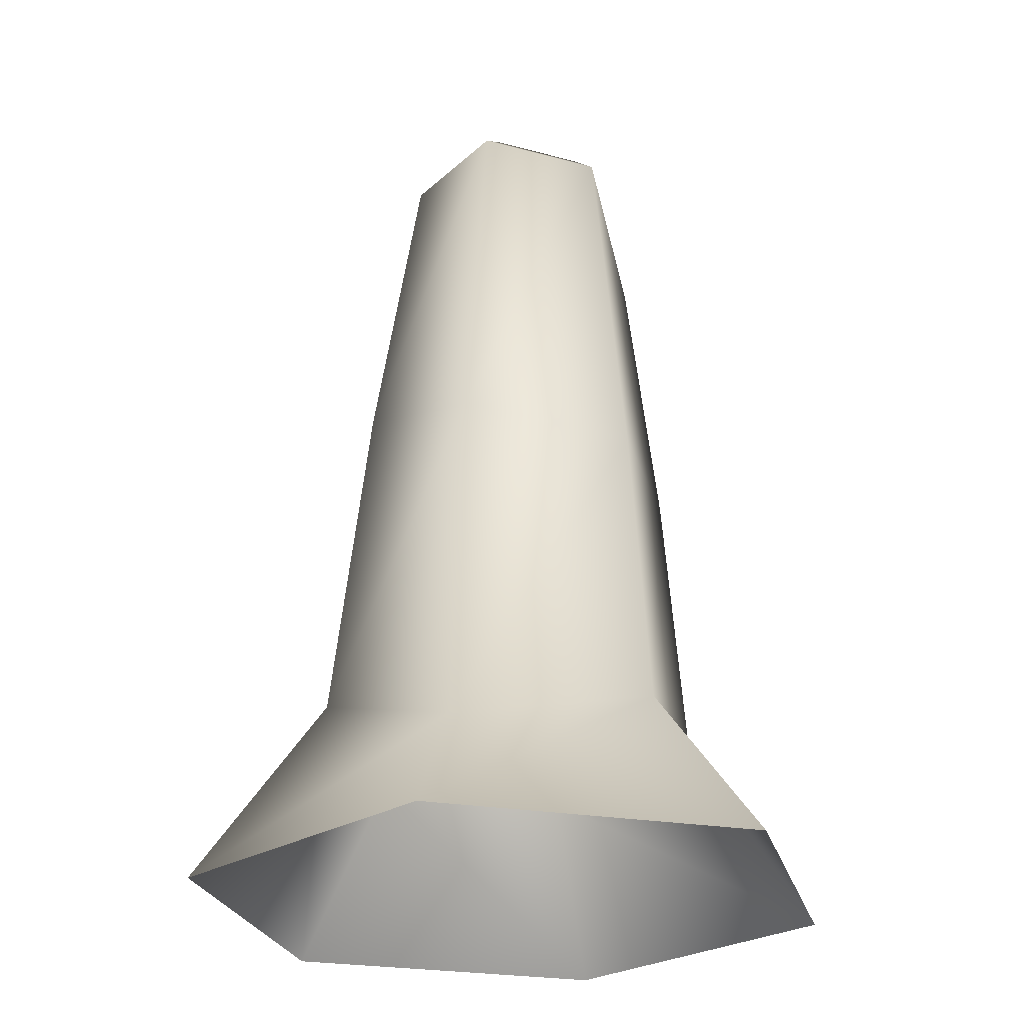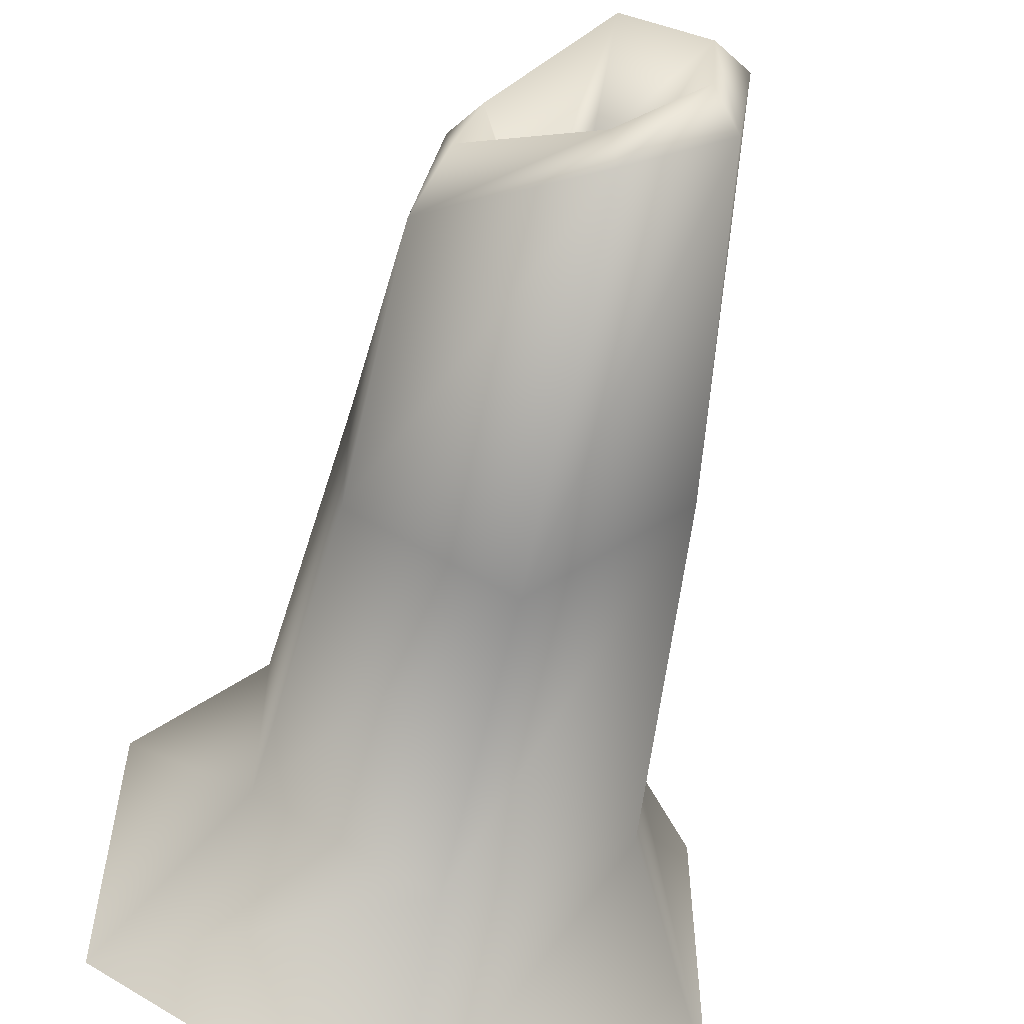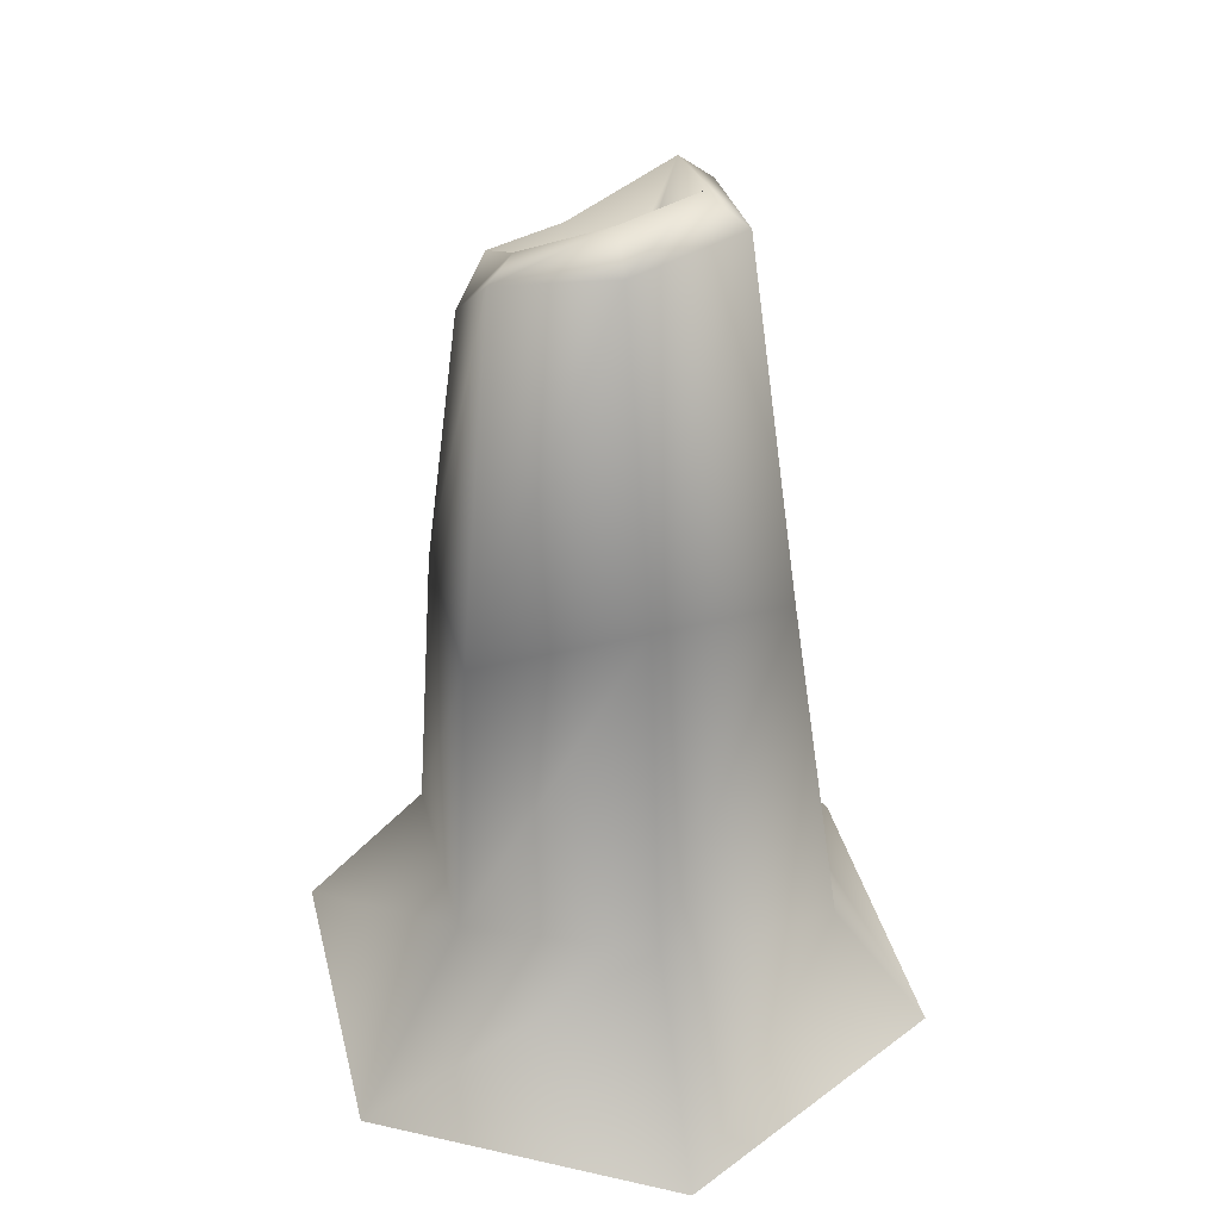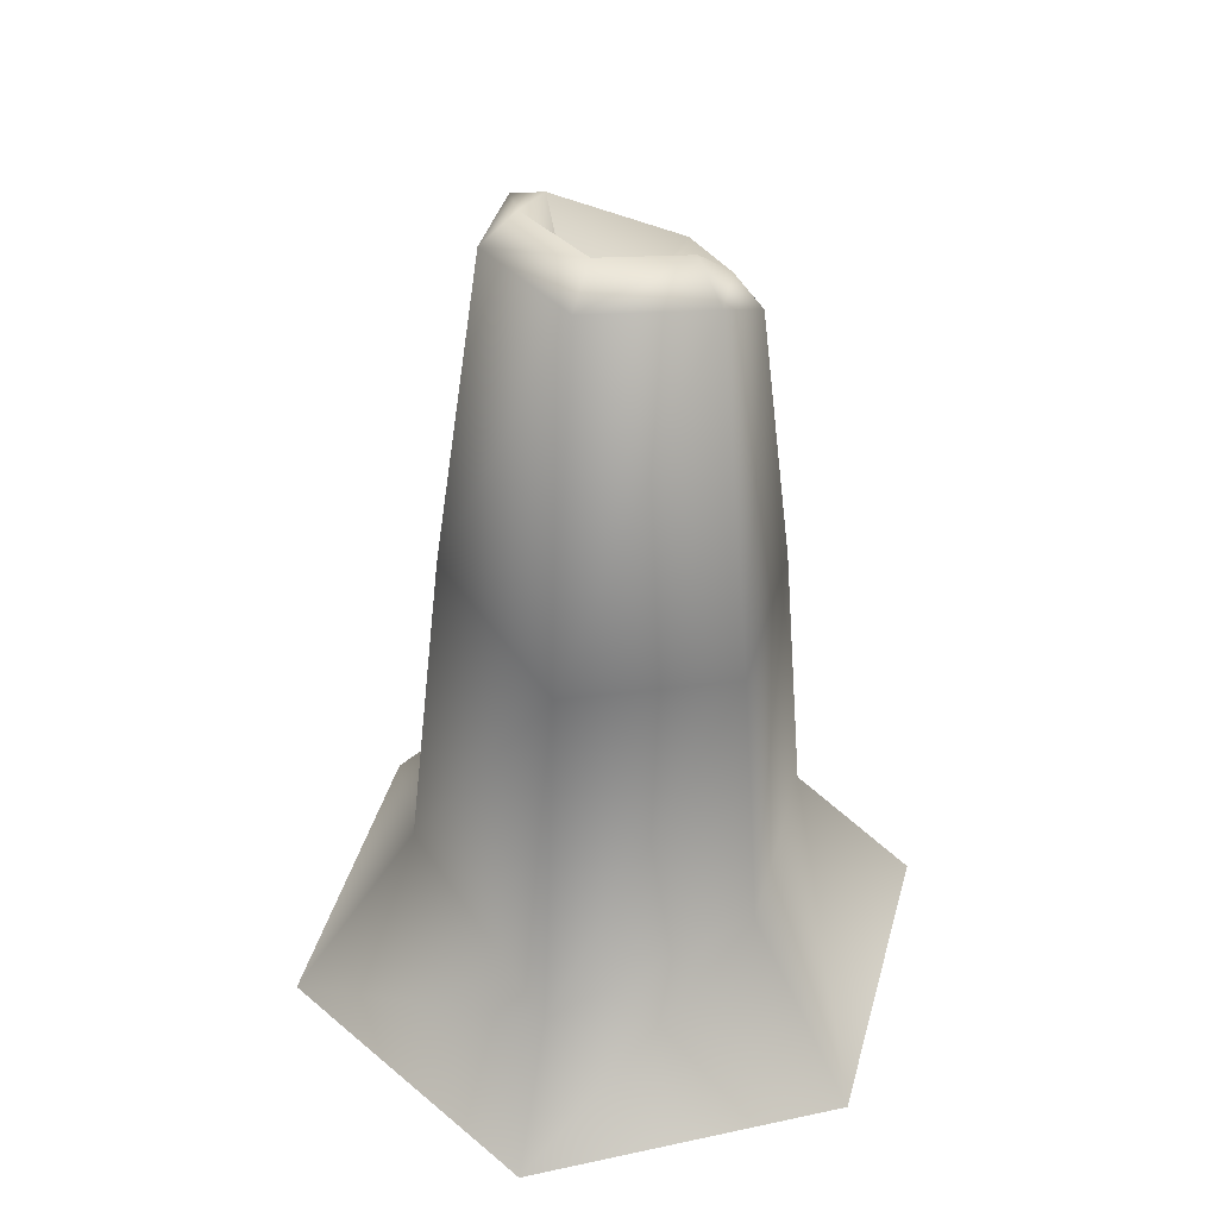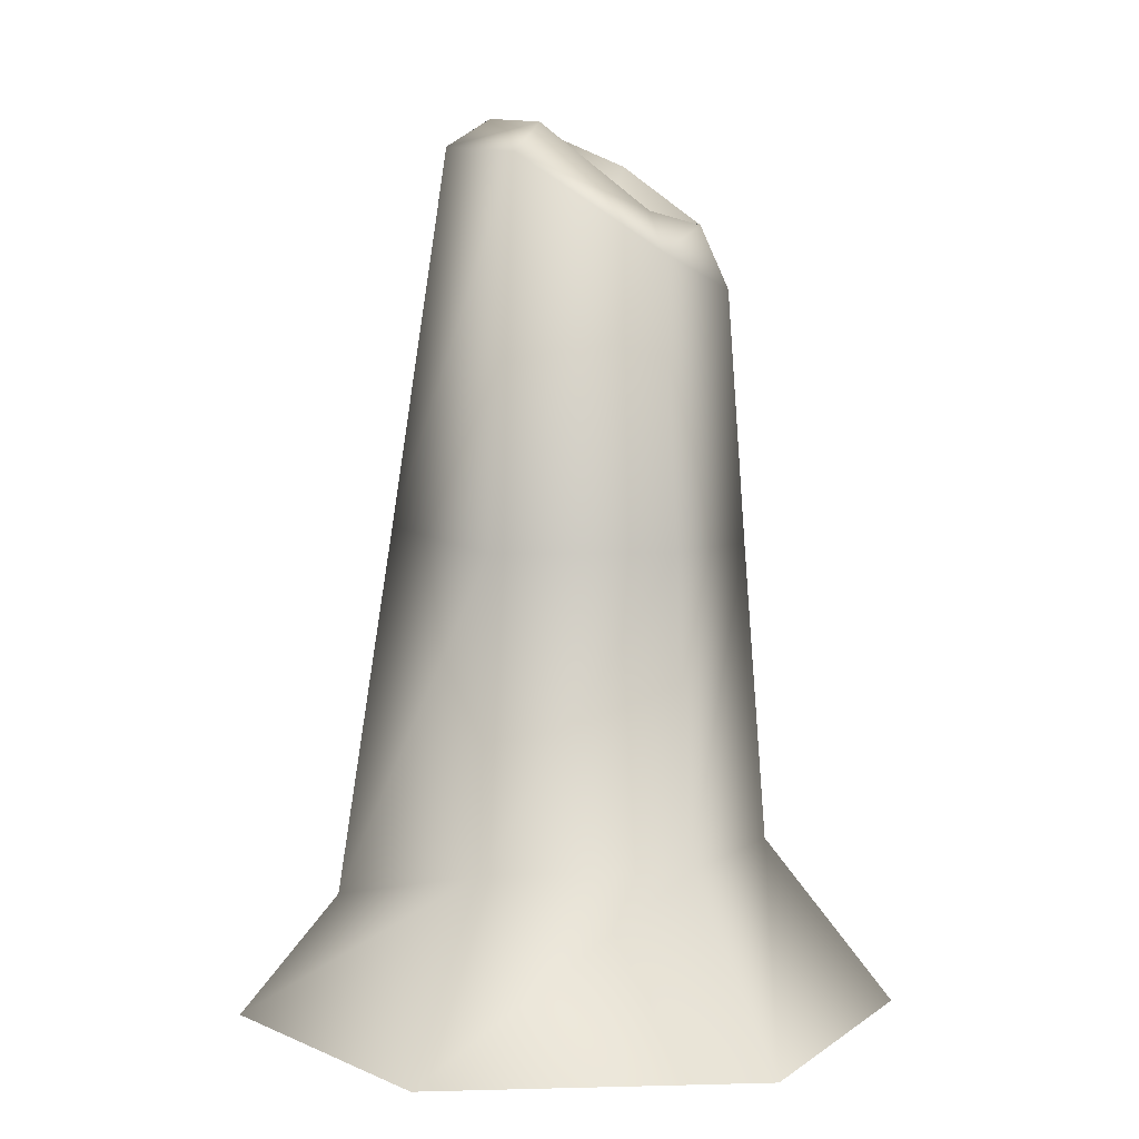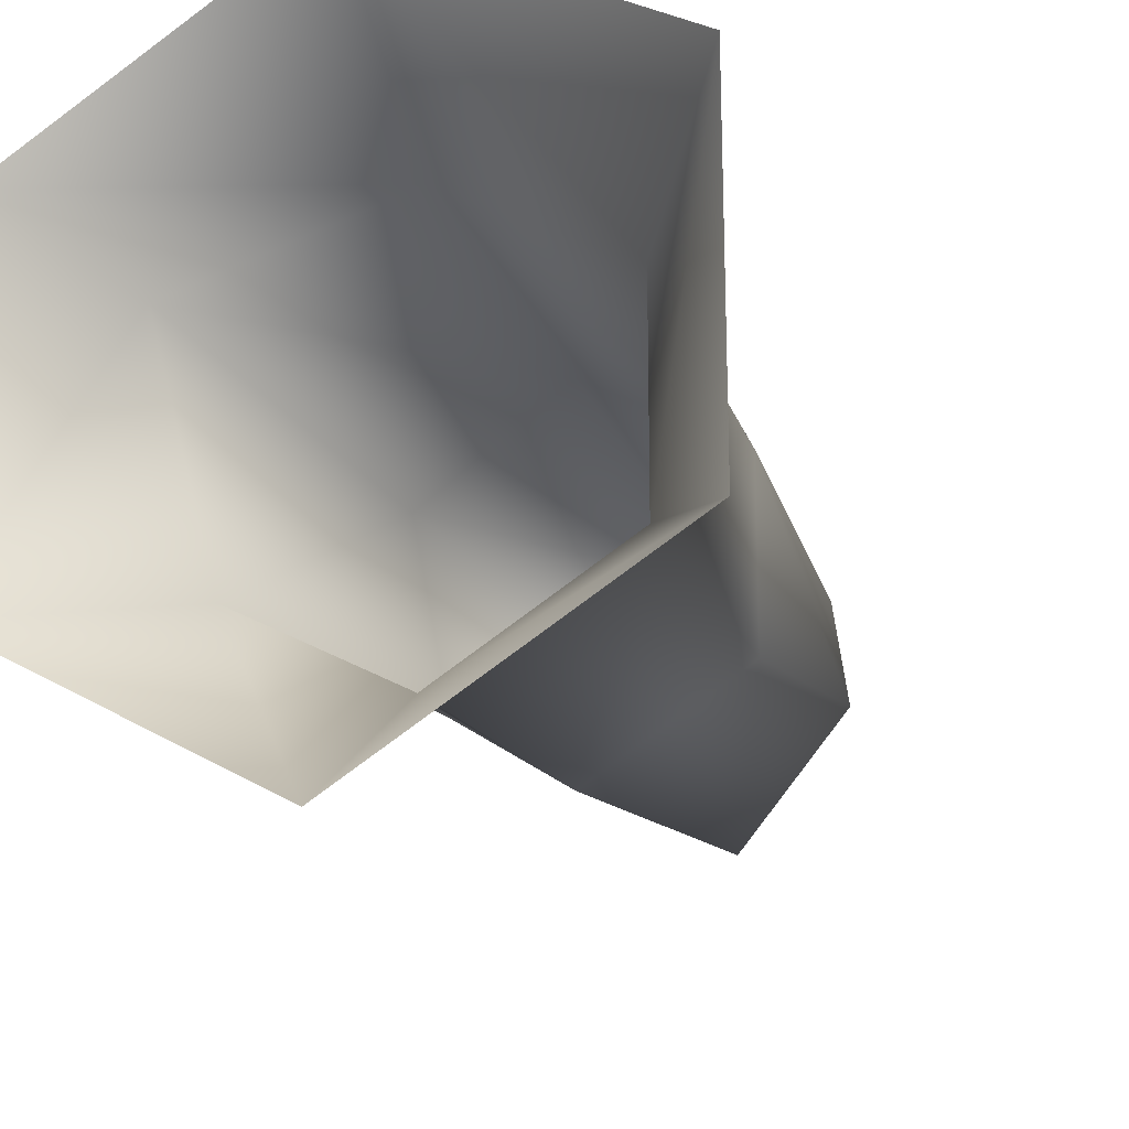
<metadata>
{"format":"obj","ext":"obj","renderer":"f3d","projection":"perspective","resolution":1024,"background":"white","views":[{"elev":-26.3,"azim":-45.0,"up":"+Y"},{"elev":-59.0,"azim":166.9,"up":"+Z"},{"elev":36.8,"azim":-133.6,"up":"+Y"},{"elev":41.7,"azim":-44.8,"up":"+Y"},{"elev":3.9,"azim":25.1,"up":"+Y"},{"elev":-22.2,"azim":21.7,"up":"+Z"}]}
</metadata>
<code>
o borean_geysernosteam_05
v 0.04318 3.096 -0.1072
v -0.1153 3.096 -0.1992
v -0.1714 3.288 -0.01515
v 0.6999 0.6079 -0.5456
v 1.204 -0.144 0.6293
v 1.204 -0.144 -0.8383
v 0.6999 0.6079 0.3365
v 0.6105 1.933 -0.5074
v 0.6105 1.933 0.2761
v 0.6039 3.044 -0.3144
v 0.5037 3.18 0.1744
v 0.5053 3.32 -0.2327
v 0.4051 3.361 0.09272
v 0.1957 3.054 -0.1394
v 0.1456 2.964 -0.01515
v -0.05985 -0.144 1.363
v -0.05985 0.6079 0.7776
v -0.06436 1.933 0.6679
v -0.04689 3.593 0.4599
v -0.01019 3.732 0.2965
v -0.01289 3.288 0.07686
v -1.324 -0.144 0.6293
v -0.9482 0.3885 0.4062
v -0.7392 2.015 0.2761
v -0.5196 3.662 0.1744
v -0.3476 3.782 0.09272
v -0.1714 3.288 -0.01515
v -1.324 -0.144 -0.8383
v -0.8196 0.7089 -0.5456
v -0.6668 2.22 -0.4653
v -0.445 3.642 -0.3965
v -0.3161 3.778 -0.3147
v -0.1153 3.096 -0.1992
v -0.05985 -0.144 -1.572
v -0.05985 0.6079 -0.9866
v -0.06436 1.933 -0.8991
v -0.02117 3.552 -0.6819
v 0.01553 3.615 -0.5185
v -0.01289 2.964 -0.2912
v -0.01289 2.964 -0.2912
v 0.1957 3.054 -0.1394
v 0.1456 2.964 -0.01515
v -0.01289 3.288 0.07686
g Geoset0
f 1 2 3
f 4 5 6
f 4 7 5
f 8 7 4
f 8 9 7
f 10 9 8
f 10 11 9
f 12 11 10
f 12 13 11
f 14 13 12
f 14 15 13
f 7 16 5
f 7 17 16
f 9 17 7
f 9 18 17
f 11 18 9
f 11 19 18
f 13 19 11
f 13 20 19
f 15 20 13
f 15 21 20
f 17 22 16
f 17 23 22
f 18 23 17
f 18 24 23
f 19 24 18
f 19 25 24
f 20 25 19
f 20 26 25
f 21 26 20
f 21 27 26
f 23 28 22
f 23 29 28
f 24 29 23
f 24 30 29
f 25 30 24
f 25 31 30
f 26 31 25
f 26 32 31
f 27 32 26
f 27 33 32
f 29 34 28
f 29 35 34
f 30 35 29
f 30 36 35
f 31 36 30
f 31 37 36
f 32 37 31
f 32 38 37
f 33 38 32
f 33 39 38
f 35 6 34
f 35 4 6
f 36 4 35
f 36 8 4
f 37 8 36
f 37 10 8
f 38 10 37
f 38 12 10
f 39 12 38
f 39 14 12
f 1 40 2
f 1 41 40
f 1 42 41
f 1 43 42
f 1 3 43

</code>
